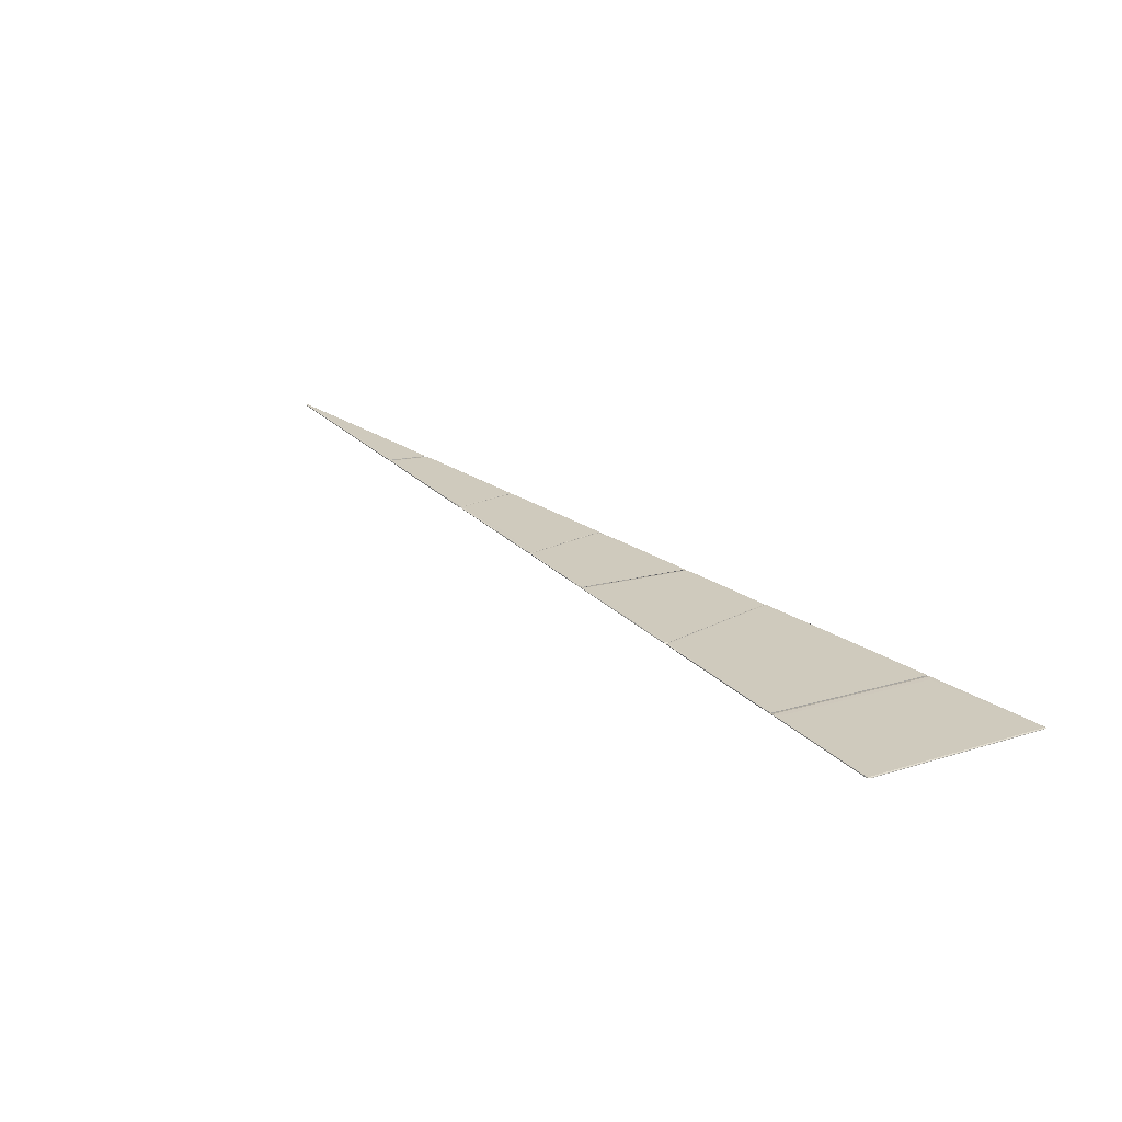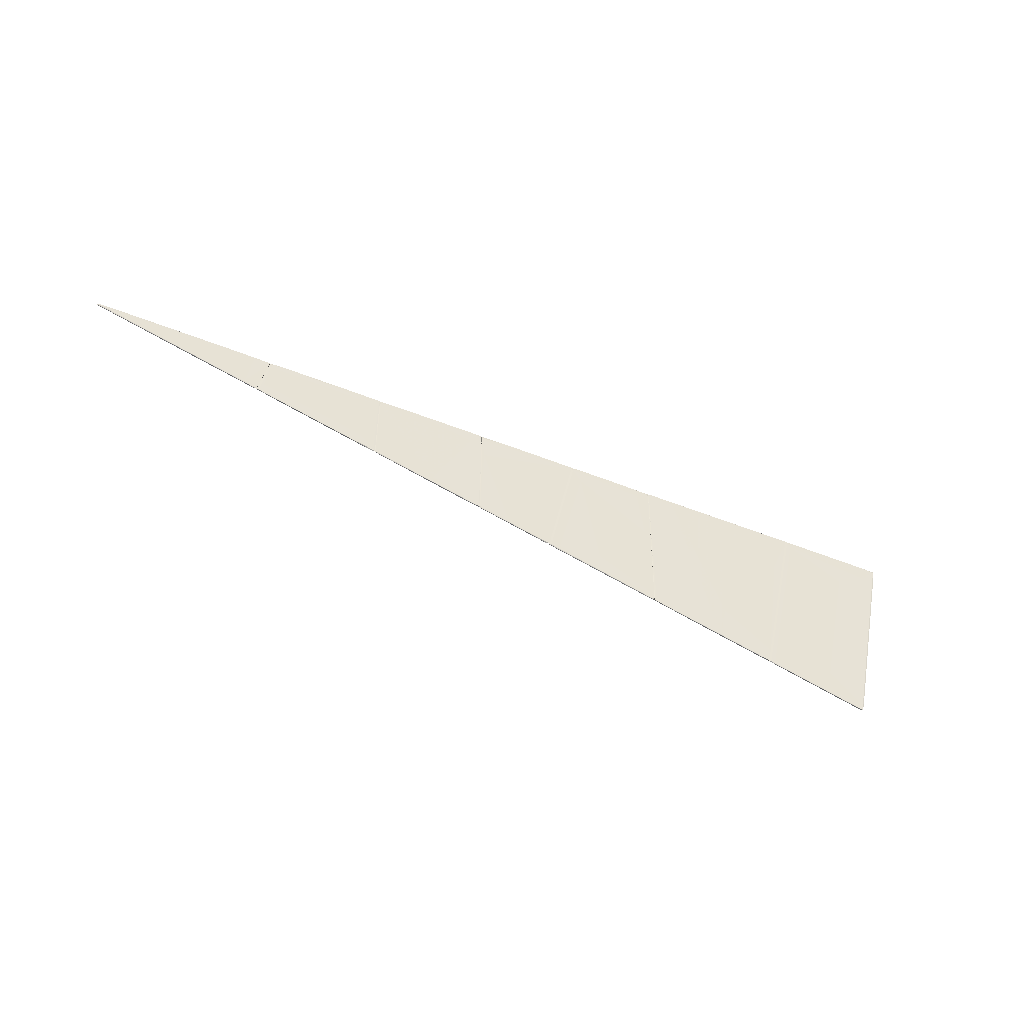
<metadata>
{"format":"obj","ext":"obj","renderer":"f3d","projection":"perspective","resolution":1024,"background":"white","views":[{"elev":11.4,"azim":39.3,"up":"+Z"},{"elev":-47.9,"azim":-11.6,"up":"+Y"}]}
</metadata>
<code>
o convex_0
v 0.01508 -0.3946 0.9477
v 0.01331 -0.3967 0.948
v 0.01332 -0.3967 0.948
v 0.01455 -0.397 0.9477
v 0.01456 -0.397 0.9477
v 0.0138 -0.3946 0.948
v 0.01375 -0.3946 0.948
v 0.01508 -0.3946 0.9477
v 0.01334 -0.3967 0.948
v 0.01507 -0.3945 0.9477
v 0.01336 -0.3967 0.948
v 0.01451 -0.3969 0.9477
v 0.01377 -0.3945 0.948
v 0.01432 -0.3945 0.9479
v 0.01417 -0.3966 0.9478
v 0.01456 -0.397 0.9477
v 0.01331 -0.3967 0.948
v 0.01493 -0.3945 0.9477
v 0.01504 -0.3947 0.9477
v 0.01331 -0.3967 0.948
v 0.01384 -0.3946 0.948
v 0.01458 -0.397 0.9477
v 0.01508 -0.3946 0.9477
v 0.0134 -0.3967 0.948
v 0.01455 -0.397 0.9477
v 0.0138 -0.3945 0.948
v 0.01457 -0.397 0.9477
v 0.01491 -0.3947 0.9477
v 0.01508 -0.3945 0.9477
v 0.01455 -0.397 0.9477
v 0.01377 -0.3945 0.948
v 0.0146 -0.3969 0.9477
v 0.01474 -0.3945 0.9478
v 0.01375 -0.3946 0.948
v 0.0151 -0.3945 0.9477
v 0.01496 -0.3951 0.9477
v 0.01342 -0.3968 0.948
v 0.01466 -0.3966 0.9477
v 0.0139 -0.3969 0.9479
v 0.01458 -0.3967 0.9477
v 0.01444 -0.397 0.9477
v 0.01368 -0.3968 0.9479
v 0.01506 -0.3945 0.9477
v 0.01476 -0.3945 0.9478
v 0.01452 -0.3949 0.9478
v 0.01491 -0.3945 0.9477
f 33 29 46
f 2 3 9
f 1 4 10
f 9 6 13
f 11 7 14
f 2 9 17
f 9 13 17
f 10 4 19
f 4 2 20
f 7 11 20
f 2 17 20
f 17 7 20
f 4 1 22
f 16 4 22
f 6 9 24
f 21 6 24
f 15 21 24
f 11 12 25
f 19 4 25
f 4 20 25
f 20 11 25
f 13 6 26
f 6 18 26
f 5 16 27
f 1 10 29
f 5 9 30
f 4 16 30
f 16 5 30
f 7 13 31
f 14 7 31
f 22 1 32
f 16 22 32
f 1 23 32
f 27 16 32
f 18 29 33
f 31 13 33
f 14 31 33
f 13 7 34
f 7 17 34
f 17 13 34
f 23 1 35
f 8 23 35
f 1 29 35
f 29 18 35
f 14 19 36
f 19 25 36
f 9 3 37
f 30 9 37
f 23 8 38
f 15 27 38
f 28 15 38
f 32 23 38
f 27 32 38
f 9 5 39
f 24 9 39
f 15 24 39
f 27 15 39
f 5 27 39
f 12 11 40
f 11 14 40
f 25 12 40
f 14 36 40
f 36 25 40
f 4 30 41
f 30 37 41
f 41 37 42
f 3 2 42
f 2 4 42
f 37 3 42
f 4 41 42
f 18 6 43
f 6 21 43
f 21 28 43
f 8 35 43
f 35 18 43
f 38 8 43
f 28 38 43
f 13 26 44
f 26 18 44
f 33 13 44
f 18 33 44
f 21 15 45
f 28 21 45
f 15 28 45
f 10 19 46
f 19 14 46
f 29 10 46
f 14 33 46
o convex_1
v 0.01198 -0.3946 0.9484
v 0.0118 -0.3964 0.9484
v 0.01183 -0.3964 0.9484
v 0.01373 -0.3946 0.948
v 0.01331 -0.3967 0.948
v 0.01377 -0.3946 0.948
v 0.01184 -0.3946 0.9485
v 0.01328 -0.3967 0.948
v 0.01182 -0.3964 0.9484
v 0.01182 -0.3946 0.9485
v 0.0118 -0.3959 0.9484
v 0.01377 -0.3945 0.948
v 0.01268 -0.3966 0.9482
v 0.01331 -0.3967 0.948
v 0.0118 -0.3946 0.9485
v 0.01219 -0.3964 0.9483
v 0.0118 -0.3964 0.9484
v 0.01213 -0.3946 0.9484
v 0.01315 -0.3967 0.948
v 0.01182 -0.3946 0.9485
v 0.01363 -0.3946 0.948
v 0.01183 -0.3963 0.9484
v 0.0118 -0.3946 0.9485
v 0.01286 -0.3965 0.9481
v 0.01377 -0.3945 0.948
v 0.0118 -0.3964 0.9484
v 0.01232 -0.3946 0.9483
v 0.01356 -0.3951 0.948
v 0.01194 -0.3964 0.9484
v 0.01335 -0.3966 0.948
v 0.01182 -0.3946 0.9485
v 0.01329 -0.3967 0.948
v 0.0118 -0.3946 0.9485
v 0.01319 -0.3967 0.948
v 0.01324 -0.3949 0.9481
v 0.01244 -0.3965 0.9482
v 0.01377 -0.3946 0.948
v 0.01181 -0.3963 0.9484
v 0.01277 -0.3962 0.9482
v 0.0131 -0.3947 0.9482
v 0.01328 -0.3967 0.948
v 0.01182 -0.3949 0.9485
v 0.01234 -0.3965 0.9483
v 0.01329 -0.3946 0.9481
v 0.01261 -0.3966 0.9482
v 0.01374 -0.3946 0.948
f 50 67 92
f 52 47 56
f 54 50 58
f 54 58 60
f 57 48 61
f 48 49 63
f 61 48 63
f 52 56 64
f 49 48 65
f 55 59 68
f 59 64 68
f 61 53 69
f 57 61 69
f 53 66 69
f 66 57 69
f 62 57 70
f 47 52 71
f 52 58 71
f 48 57 72
f 57 62 72
f 65 48 72
f 66 53 73
f 57 66 73
f 67 50 73
f 70 57 73
f 71 58 73
f 63 49 75
f 59 51 76
f 51 60 76
f 52 74 76
f 56 47 77
f 53 61 77
f 61 56 77
f 47 71 77
f 73 53 77
f 71 73 77
f 50 54 78
f 70 50 78
f 62 70 78
f 56 61 79
f 61 63 79
f 60 51 80
f 50 70 81
f 73 50 81
f 70 73 81
f 49 65 82
f 75 49 82
f 65 80 82
f 80 75 82
f 58 52 83
f 60 58 83
f 76 60 83
f 52 76 83
f 63 55 84
f 55 68 84
f 56 79 84
f 79 63 84
f 64 59 85
f 59 76 85
f 76 74 85
f 52 64 86
f 74 52 86
f 64 85 86
f 85 74 86
f 54 60 87
f 65 54 87
f 60 80 87
f 80 65 87
f 64 56 88
f 68 64 88
f 84 68 88
f 56 84 88
f 51 59 89
f 59 55 89
f 55 63 89
f 63 75 89
f 80 51 89
f 75 80 89
f 58 67 90
f 73 58 90
f 67 73 90
f 54 65 91
f 72 62 91
f 65 72 91
f 78 54 91
f 62 78 91
f 58 50 92
f 67 58 92
o convex_2
v 0.008988 -0.3957 0.9491
v 0.009456 -0.3946 0.949
v 0.009456 -0.3946 0.949
v 0.008234 -0.3946 0.9493
v 0.009545 -0.3958 0.9489
v 0.008241 -0.3955 0.9493
v 0.008253 -0.3955 0.9493
v 0.009538 -0.3958 0.949
v 0.00826 -0.3946 0.9493
v 0.009532 -0.3946 0.949
v 0.009545 -0.3946 0.949
v 0.008329 -0.3946 0.9493
v 0.008234 -0.3955 0.9493
v 0.009551 -0.3958 0.949
v 0.009551 -0.3946 0.949
v 0.008247 -0.3947 0.9493
v 0.00845 -0.3946 0.9493
v 0.008247 -0.3954 0.9493
v 0.00945 -0.3958 0.949
v 0.009412 -0.3947 0.949
v 0.009545 -0.3947 0.949
v 0.008234 -0.3947 0.9493
v 0.008234 -0.3947 0.9493
v 0.00826 -0.3955 0.9493
v 0.008893 -0.3946 0.9492
v 0.009551 -0.3958 0.9489
v 0.009551 -0.3954 0.949
v 0.009374 -0.3957 0.949
v 0.00919 -0.3957 0.949
v 0.008234 -0.3955 0.9493
v 0.009386 -0.3946 0.9491
v 0.008962 -0.3956 0.9491
v 0.009532 -0.3958 0.949
v 0.00869 -0.3946 0.9492
v 0.009551 -0.3947 0.949
v 0.008386 -0.3946 0.9493
v 0.00826 -0.3946 0.9493
v 0.009051 -0.3947 0.9491
v 0.009481 -0.3946 0.949
v 0.008234 -0.3955 0.9493
v 0.008253 -0.3955 0.9493
v 0.008234 -0.3955 0.9493
v 0.008462 -0.3956 0.9492
v 0.00945 -0.3958 0.949
v 0.009545 -0.3946 0.949
v 0.009551 -0.3947 0.949
v 0.008247 -0.3946 0.9493
v 0.009146 -0.3957 0.9491
f 136 106 140
f 95 94 107
f 102 107 113
f 105 96 114
f 96 105 115
f 98 108 115
f 108 101 115
f 113 104 117
f 107 106 118
f 111 97 118
f 106 111 118
f 100 106 119
f 106 107 119
f 103 112 119
f 97 110 120
f 110 104 120
f 113 97 120
f 99 97 121
f 97 111 121
f 115 105 122
f 93 116 122
f 116 98 122
f 94 95 123
f 95 117 123
f 98 100 124
f 108 98 124
f 112 108 124
f 100 119 124
f 119 112 124
f 100 98 125
f 106 100 125
f 98 116 125
f 101 108 126
f 109 101 126
f 112 103 126
f 108 112 126
f 103 123 126
f 123 109 126
f 107 103 127
f 103 119 127
f 119 107 127
f 104 96 128
f 117 104 128
f 109 123 128
f 123 117 128
f 101 109 129
f 96 115 129
f 115 101 129
f 128 96 129
f 109 128 129
f 104 113 130
f 120 104 130
f 113 120 130
f 95 107 131
f 107 102 131
f 102 113 131
f 117 95 131
f 113 117 131
f 97 99 132
f 99 105 132
f 110 97 132
f 105 114 132
f 114 110 132
f 105 99 133
f 99 121 133
f 121 105 133
f 98 115 134
f 122 98 134
f 115 122 134
f 105 121 135
f 121 111 135
f 122 105 135
f 93 122 135
f 111 106 136
f 93 135 136
f 135 111 136
f 107 94 137
f 103 107 137
f 94 123 137
f 123 103 137
f 97 113 138
f 113 107 138
f 107 118 138
f 118 97 138
f 96 104 139
f 104 110 139
f 114 96 139
f 110 114 139
f 116 93 140
f 106 125 140
f 125 116 140
f 93 136 140
o convex_3
v 0.0118 -0.3946 0.9485
v 0.01044 -0.396 0.9487
v 0.01044 -0.396 0.9487
v 0.0118 -0.3964 0.9484
v 0.0118 -0.3946 0.9485
v 0.01077 -0.3946 0.9487
v 0.01179 -0.3964 0.9484
v 0.01073 -0.3946 0.9487
v 0.01178 -0.3964 0.9484
v 0.01047 -0.396 0.9487
v 0.01179 -0.3946 0.9485
v 0.01044 -0.396 0.9487
v 0.0109 -0.3946 0.9487
v 0.01086 -0.3946 0.9487
v 0.0118 -0.3963 0.9484
v 0.01074 -0.3946 0.9487
v 0.01173 -0.3946 0.9485
v 0.01058 -0.396 0.9487
v 0.01125 -0.3962 0.9485
v 0.01169 -0.3963 0.9484
v 0.0118 -0.3963 0.9484
v 0.01121 -0.3949 0.9486
v 0.01168 -0.3964 0.9484
v 0.01173 -0.3953 0.9485
v 0.01047 -0.396 0.9487
v 0.01139 -0.3946 0.9486
v 0.01071 -0.3947 0.9487
v 0.01055 -0.396 0.9487
v 0.0118 -0.3946 0.9485
v 0.01044 -0.396 0.9487
v 0.01044 -0.396 0.9487
v 0.0118 -0.3947 0.9485
v 0.0111 -0.396 0.9486
v 0.01179 -0.3964 0.9484
v 0.01178 -0.3964 0.9484
v 0.0118 -0.3958 0.9484
v 0.01174 -0.3946 0.9485
v 0.01133 -0.3946 0.9486
v 0.01081 -0.3946 0.9487
v 0.01087 -0.3948 0.9487
v 0.01179 -0.3964 0.9484
v 0.01103 -0.3962 0.9486
v 0.01073 -0.3946 0.9487
v 0.01179 -0.3946 0.9485
v 0.01051 -0.3959 0.9487
v 0.01164 -0.3947 0.9485
f 180 164 186
f 146 143 150
f 144 141 155
f 147 144 155
f 143 146 156
f 153 148 156
f 154 153 156
f 145 153 157
f 141 144 161
f 144 149 161
f 145 160 162
f 143 142 163
f 155 151 164
f 150 143 165
f 143 159 165
f 159 147 165
f 141 157 166
f 153 145 167
f 148 153 167
f 145 162 167
f 167 162 168
f 160 149 168
f 162 160 168
f 152 167 168
f 141 161 169
f 143 156 170
f 167 152 170
f 142 143 171
f 149 142 171
f 168 149 171
f 152 168 171
f 143 170 171
f 170 152 171
f 141 151 172
f 155 141 172
f 151 155 172
f 155 164 173
f 144 147 174
f 159 143 174
f 143 163 174
f 174 163 175
f 142 149 175
f 149 144 175
f 163 142 175
f 144 174 175
f 160 145 176
f 149 160 176
f 161 149 176
f 145 169 176
f 169 161 176
f 151 141 177
f 164 151 177
f 141 166 177
f 153 154 178
f 157 153 178
f 154 166 178
f 166 157 178
f 156 146 179
f 154 156 179
f 166 154 179
f 146 177 179
f 177 166 179
f 146 158 180
f 158 173 180
f 173 164 180
f 147 159 181
f 174 147 181
f 159 174 181
f 147 155 182
f 158 150 182
f 150 165 182
f 165 147 182
f 173 158 182
f 155 173 182
f 156 148 183
f 148 167 183
f 170 156 183
f 167 170 183
f 157 141 184
f 145 157 184
f 141 169 184
f 169 145 184
f 146 150 185
f 158 146 185
f 150 158 185
f 177 146 186
f 164 177 186
f 146 180 186
o convex_4
v 0.009564 -0.3947 0.949
v 0.01034 -0.3958 0.9488
v 0.009887 -0.3959 0.9489
v 0.009861 -0.3959 0.9489
v 0.009583 -0.3958 0.9489
v 0.009557 -0.3956 0.949
v 0.00957 -0.3958 0.9489
v 0.009728 -0.3959 0.9489
v 0.0102 -0.396 0.9488
v 0.01013 -0.396 0.9488
v 0.009868 -0.3959 0.9489
v 0.009583 -0.3958 0.9489
v 0.01044 -0.396 0.9487
v 0.01041 -0.396 0.9487
v 0.009551 -0.3947 0.949
v 0.009595 -0.3958 0.9489
v 0.00957 -0.3947 0.949
v 0.009766 -0.3946 0.9489
v 0.009709 -0.3959 0.9489
v 0.01005 -0.396 0.9488
v 0.01014 -0.396 0.9488
v 0.009602 -0.3958 0.9489
v 0.009589 -0.3958 0.9489
v 0.00957 -0.3951 0.949
v 0.01005 -0.3959 0.9488
v 0.009557 -0.3947 0.949
v 0.009551 -0.3956 0.949
v 0.01022 -0.396 0.9488
v 0.009557 -0.3958 0.9489
v 0.009709 -0.3959 0.9489
v 0.009912 -0.3955 0.9489
v 0.009564 -0.3946 0.949
v 0.01003 -0.3959 0.9488
v 0.009665 -0.3946 0.949
v 0.009874 -0.3959 0.9489
v 0.01034 -0.3946 0.9488
v 0.01055 -0.3946 0.9488
v 0.009551 -0.3958 0.9489
v 0.009823 -0.3959 0.9489
v 0.01056 -0.3948 0.9488
v 0.01051 -0.3948 0.9488
v 0.01051 -0.3956 0.9487
v 0.01064 -0.3949 0.9487
v 0.01071 -0.3946 0.9487
v 0.01072 -0.3946 0.9487
v 0.01044 -0.396 0.9487
v 0.01038 -0.3958 0.9488
v 0.009684 -0.3957 0.9489
v 0.009551 -0.3954 0.949
v 0.009633 -0.3947 0.949
v 0.0104 -0.3946 0.9488
v 0.009785 -0.3946 0.949
v 0.00976 -0.3946 0.949
v 0.009551 -0.3958 0.9489
v 0.00957 -0.3946 0.949
v 0.009849 -0.3946 0.9489
v 0.01045 -0.396 0.9487
v 0.01046 -0.396 0.9487
v 0.01046 -0.396 0.9487
v 0.009849 -0.3946 0.9489
v 0.009861 -0.3946 0.9489
v 0.009937 -0.3946 0.9489
v 0.01042 -0.3946 0.9488
v 0.009551 -0.3955 0.949
v 0.01051 -0.3957 0.9487
v 0.009722 -0.3959 0.9489
v 0.01046 -0.3959 0.9487
v 0.01053 -0.3957 0.9487
v 0.01051 -0.3952 0.9488
v 0.009792 -0.3951 0.9489
v 0.0107 -0.3946 0.9487
v 0.01011 -0.3946 0.9489
v 0.009975 -0.3946 0.9489
v 0.009627 -0.3946 0.949
v 0.009627 -0.3946 0.949
v 0.009576 -0.3958 0.9489
v 0.01034 -0.3946 0.9488
v 0.00957 -0.3957 0.9489
v 0.01048 -0.3959 0.9487
v 0.01034 -0.3946 0.9488
v 0.01037 -0.3946 0.9488
v 0.01051 -0.3957 0.9487
v 0.01075 -0.3946 0.9487
v 0.009975 -0.3959 0.9488
v 0.01053 -0.3957 0.9487
v 0.009773 -0.3959 0.9489
v 0.0107 -0.3946 0.9487
v 0.01056 -0.3946 0.9488
v 0.009975 -0.3946 0.9489
v 0.01046 -0.3946 0.9488
v 0.01035 -0.3946 0.9488
v 0.01056 -0.3946 0.9488
v 0.009551 -0.3958 0.9489
v 0.00957 -0.3958 0.9489
v 0.01044 -0.396 0.9487
v 0.0107 -0.3946 0.9487
v 0.00957 -0.3946 0.949
v 0.009557 -0.3946 0.949
v 0.01041 -0.396 0.9487
v 0.009557 -0.3958 0.949
v 0.01075 -0.3946 0.9487
v 0.01075 -0.3946 0.9487
v 0.009551 -0.3946 0.949
v 0.009937 -0.3959 0.9489
v 0.009595 -0.3957 0.9489
v 0.009963 -0.3946 0.9489
v 0.01041 -0.396 0.9487
v 0.01045 -0.396 0.9487
v 0.01048 -0.3959 0.9487
v 0.01066 -0.3946 0.9487
v 0.009589 -0.3949 0.949
v 0.01051 -0.3956 0.9487
v 0.009551 -0.3949 0.949
v 0.009868 -0.3946 0.9489
v 0.009551 -0.3947 0.949
v 0.009557 -0.3958 0.9489
v 0.009773 -0.3959 0.9489
v 0.009551 -0.3958 0.949
v 0.01036 -0.3946 0.9488
v 0.009614 -0.3946 0.949
v 0.009564 -0.3958 0.949
v 0.0102 -0.396 0.9488
v 0.01075 -0.3946 0.9487
v 0.009551 -0.3946 0.949
v 0.01068 -0.3947 0.9487
v 0.01042 -0.396 0.9487
f 286 309 187
f 310 286 187
f 309 310 187
f 278 283 287
f 285 282 288
f 285 288 293
f 288 287 294
f 293 288 294
f 281 293 294
f 290 281 295
f 287 290 295
f 281 294 295
f 294 287 295
f 278 288 296
f 288 282 296
f 290 287 297
f 282 285 298
f 280 279 299
f 279 289 299
f 291 280 299
f 283 278 300
f 289 283 300
f 278 296 300
f 296 292 300
f 283 289 301
f 289 279 301
f 279 280 302
f 286 279 302
f 290 286 302
f 280 293 302
f 280 291 303
f 293 280 303
f 285 293 303
f 299 298 303
f 291 299 303
f 301 279 304
f 286 301 304
f 296 282 305
f 292 296 305
f 298 299 305
f 305 299 306
f 299 284 306
f 292 305 306
f 286 290 307
f 290 297 307
f 281 290 308
f 293 281 308
f 290 302 308
f 302 293 308
f 304 279 308
f 286 304 308
f 278 287 309
f 288 278 309
f 287 288 309
f 286 308 309
f 279 286 310
f 299 289 310
f 284 299 310
f 289 300 310
f 300 292 310
f 306 284 310
f 292 306 310
f 310 309 311
f 282 298 311
f 305 282 311
f 298 305 311
f 279 310 311
f 298 285 312
f 285 303 312
f 303 298 312
f 308 279 312
f 309 308 312
f 311 309 312
f 279 311 312
f 287 283 187
f 297 287 187
f 301 286 187
f 283 301 187
f 286 307 187
f 307 297 187
o convex_5
v 0.006823 -0.3948 0.9496
v 0.008234 -0.3946 0.9493
v 0.008234 -0.3946 0.9493
v 0.008228 -0.3955 0.9493
v 0.006791 -0.3951 0.9496
v 0.008215 -0.3955 0.9493
v 0.008196 -0.3946 0.9493
v 0.006753 -0.3951 0.9496
v 0.006924 -0.3946 0.9496
v 0.006912 -0.3946 0.9496
v 0.008203 -0.3955 0.9493
v 0.008234 -0.3955 0.9493
v 0.006886 -0.3947 0.9496
v 0.008228 -0.3947 0.9493
v 0.006753 -0.3951 0.9496
v 0.00695 -0.3946 0.9496
v 0.008177 -0.3955 0.9493
v 0.006861 -0.3946 0.9496
v 0.007608 -0.3946 0.9495
v 0.006956 -0.3952 0.9496
v 0.008234 -0.3946 0.9493
v 0.007899 -0.3947 0.9494
v 0.006842 -0.395 0.9496
v 0.006931 -0.3952 0.9496
v 0.008057 -0.3955 0.9493
v 0.007905 -0.3946 0.9494
v 0.006918 -0.3946 0.9496
v 0.008234 -0.3955 0.9493
v 0.006861 -0.3946 0.9496
v 0.007968 -0.3946 0.9494
v 0.006848 -0.3948 0.9496
v 0.008082 -0.3947 0.9493
v 0.008222 -0.3947 0.9493
v 0.007203 -0.3952 0.9495
v 0.007968 -0.3954 0.9493
v 0.008038 -0.3953 0.9493
v 0.00738 -0.3946 0.9495
v 0.006798 -0.3951 0.9496
v 0.006785 -0.3952 0.9496
f 332 337 351
f 314 315 324
f 315 318 324
f 323 316 324
f 313 317 325
f 317 313 327
f 313 320 327
f 316 320 329
f 326 316 329
f 320 313 330
f 319 314 333
f 314 324 333
f 326 319 333
f 334 325 335
f 320 316 336
f 316 323 336
f 327 320 336
f 323 332 336
f 332 327 336
f 318 317 337
f 324 318 337
f 323 324 337
f 314 319 338
f 319 331 338
f 338 331 339
f 322 330 339
f 331 322 339
f 328 338 339
f 324 316 340
f 316 326 340
f 333 324 340
f 326 333 340
f 313 325 341
f 325 321 341
f 321 328 341
f 330 313 341
f 339 330 341
f 328 339 341
f 315 314 342
f 328 321 342
f 314 338 342
f 338 328 342
f 320 330 343
f 330 322 343
f 322 331 343
f 319 326 344
f 326 329 344
f 331 319 344
f 318 315 345
f 329 320 346
f 320 343 346
f 343 331 346
f 344 329 346
f 331 344 346
f 332 323 347
f 323 337 347
f 337 332 347
f 334 335 348
f 335 318 348
f 318 345 348
f 345 334 348
f 321 325 349
f 325 334 349
f 315 342 349
f 342 321 349
f 345 315 349
f 334 345 349
f 317 318 350
f 325 317 350
f 335 325 350
f 318 335 350
f 317 327 351
f 327 332 351
f 337 317 351
o convex_6
v 0.005968 -0.395 0.9498
v 0.006867 -0.3946 0.9497
v 0.006867 -0.3947 0.9497
v 0.004835 -0.3947 0.9501
v 0.006766 -0.3951 0.9497
v 0.006778 -0.3946 0.9497
v 0.004905 -0.3947 0.9501
v 0.006728 -0.3951 0.9496
v 0.005025 -0.3947 0.9501
v 0.004829 -0.3947 0.9501
v 0.006816 -0.3947 0.9496
v 0.006753 -0.3951 0.9496
v 0.006443 -0.3946 0.9498
v 0.004962 -0.3947 0.9501
v 0.005898 -0.3949 0.9499
v 0.00662 -0.3951 0.9497
v 0.004829 -0.3947 0.9501
v 0.006867 -0.3947 0.9496
v 0.006683 -0.3947 0.9497
v 0.005949 -0.3946 0.9499
v 0.004835 -0.3947 0.9501
v 0.006721 -0.3951 0.9497
v 0.004968 -0.3947 0.9501
v 0.005399 -0.3948 0.95
v 0.006728 -0.3951 0.9496
v 0.006835 -0.3946 0.9496
v 0.005361 -0.3948 0.95
v 0.006557 -0.3951 0.9497
v 0.006772 -0.3951 0.9496
v 0.006436 -0.3946 0.9497
v 0.004981 -0.3947 0.9501
v 0.00481 -0.3947 0.9501
f 374 365 383
f 352 358 359
f 359 362 363
f 353 357 364
f 355 360 364
f 356 354 367
f 358 352 368
f 353 354 369
f 363 362 369
f 354 353 370
f 353 364 370
f 364 360 370
f 367 354 370
f 357 362 371
f 358 365 371
f 360 355 372
f 355 361 372
f 366 356 372
f 361 366 372
f 363 356 373
f 356 366 373
f 355 364 374
f 364 365 374
f 356 367 375
f 370 360 375
f 367 370 375
f 360 372 375
f 372 356 375
f 352 359 376
f 359 363 376
f 373 352 376
f 363 373 376
f 357 353 377
f 362 357 377
f 353 369 377
f 369 362 377
f 359 358 378
f 358 371 378
f 378 371 379
f 362 359 379
f 371 362 379
f 359 378 379
f 354 356 380
f 356 363 380
f 369 354 380
f 363 369 380
f 364 357 381
f 365 364 381
f 357 371 381
f 371 365 381
f 366 361 382
f 368 352 382
f 361 368 382
f 352 373 382
f 373 366 382
f 361 355 383
f 365 358 383
f 358 368 383
f 368 361 383
f 355 374 383

</code>
